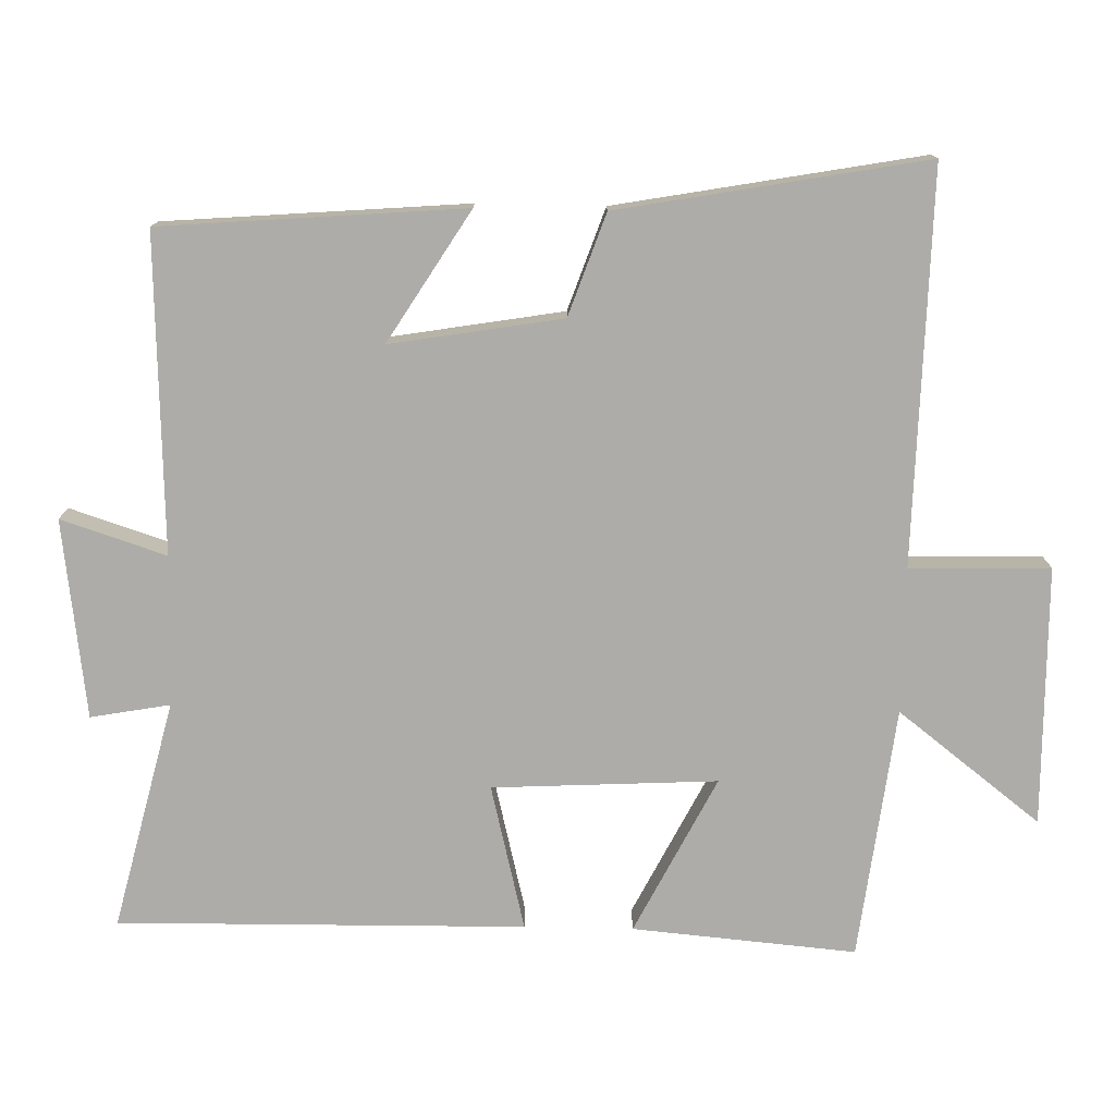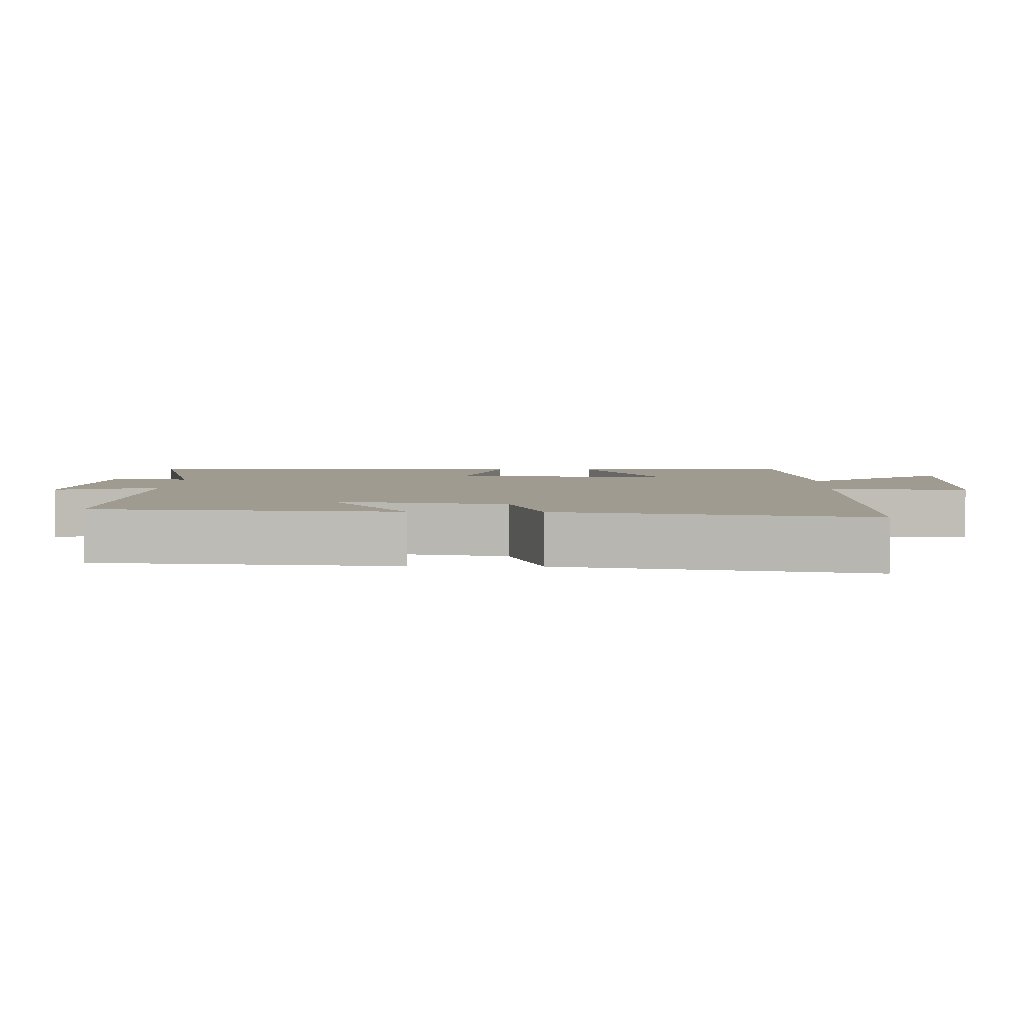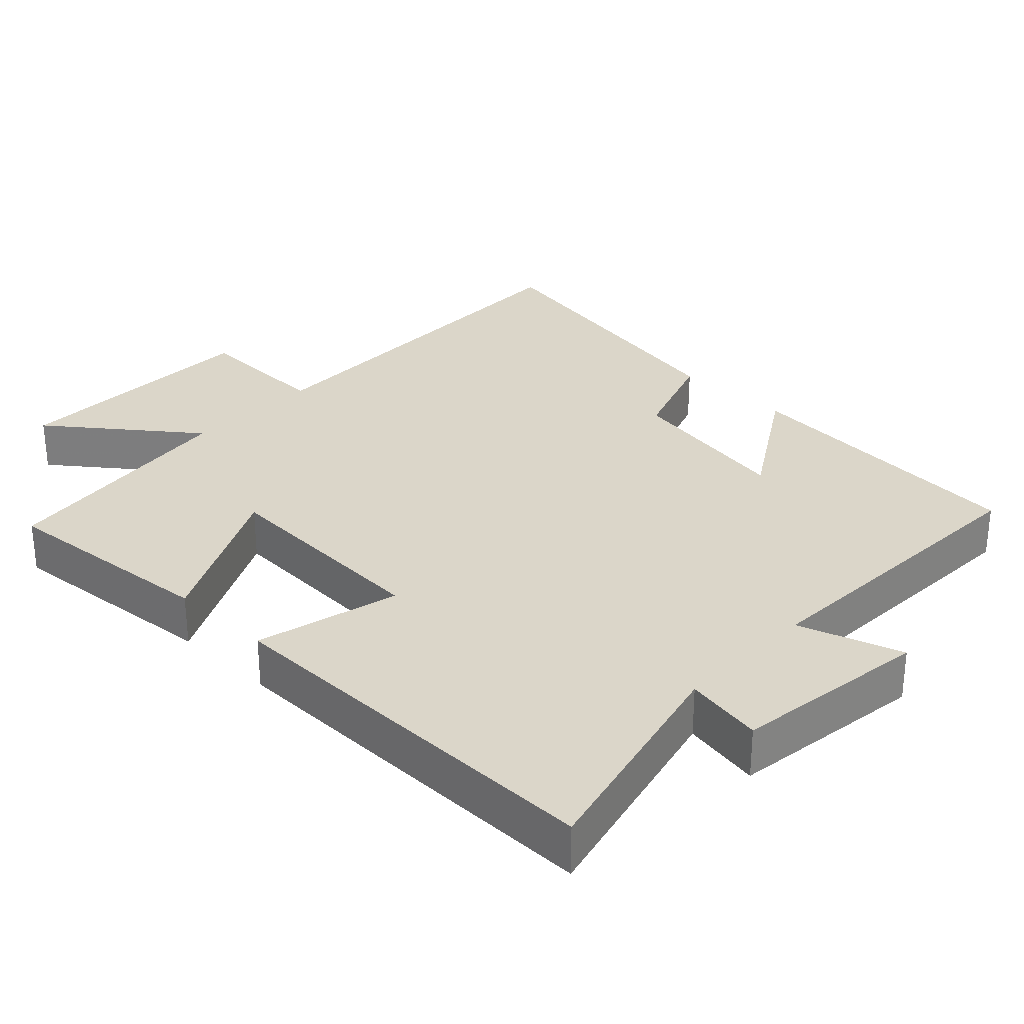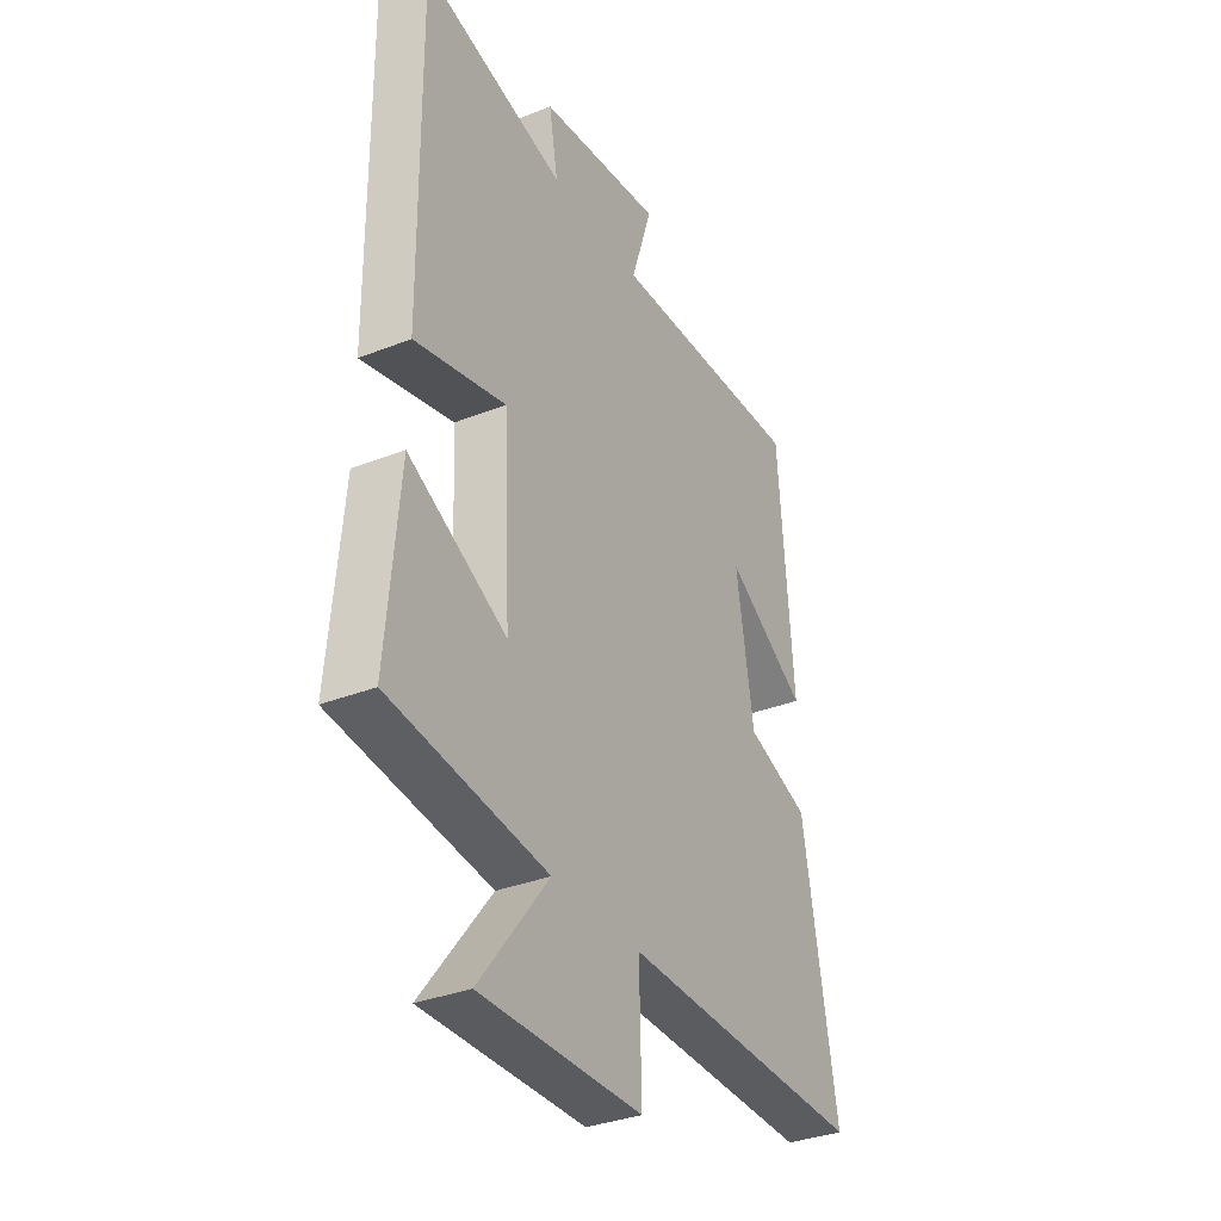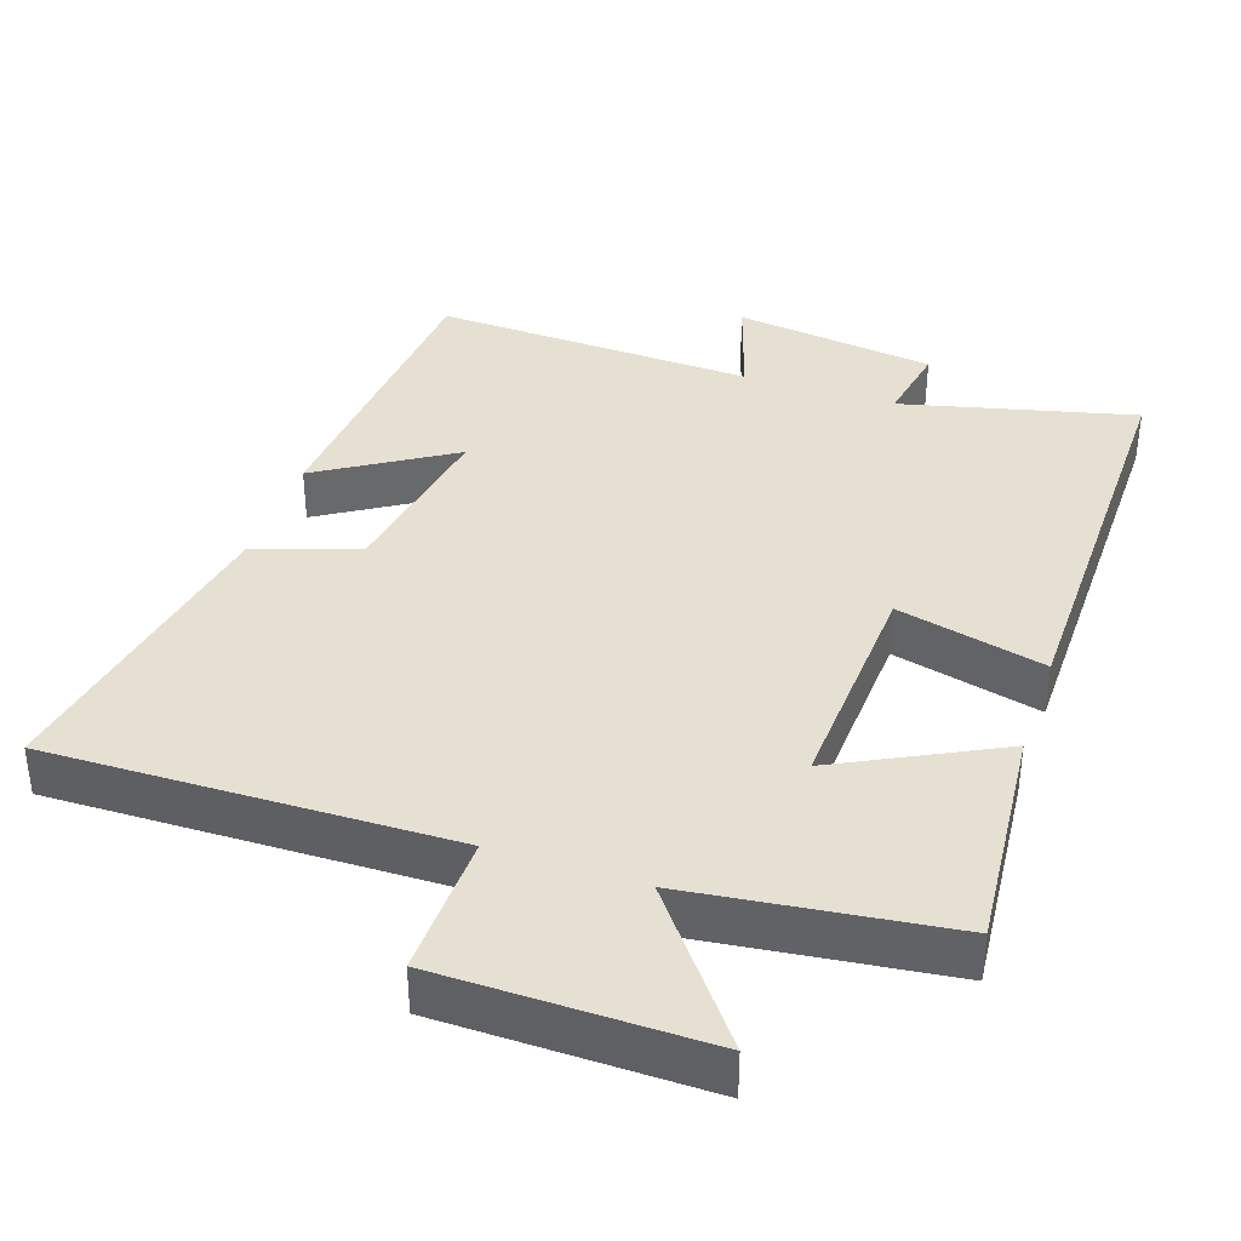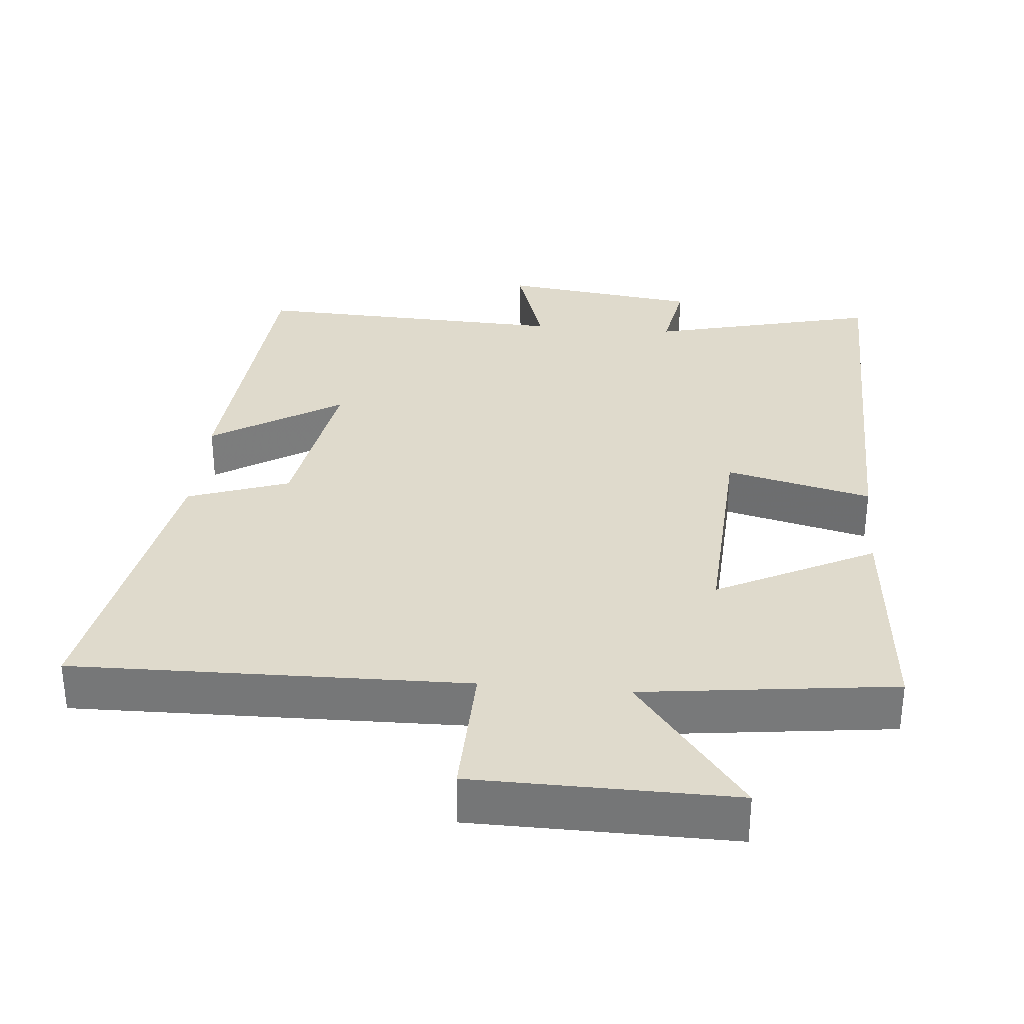
<metadata>
{"format":"obj","ext":"obj","renderer":"f3d","projection":"perspective","resolution":1024,"background":"white","views":[{"elev":-76.7,"azim":88.8,"up":"+Y"},{"elev":4.2,"azim":91.7,"up":"+Y"},{"elev":29.9,"azim":-46.2,"up":"+Y"},{"elev":-33.9,"azim":-61.8,"up":"+Z"},{"elev":37.7,"azim":-161.3,"up":"+Y"},{"elev":32.5,"azim":-174.8,"up":"+Y"}]}
</metadata>
<code>
v -0.528 0.07 -0.456
v -0.5 0.07 -0.143
v -0.28 0.07 -0.255
v -0.296 0.07 0.059
v -0.5 0.07 0.009
v -0.506 0.07 0.579
v -0.186 0.07 0.5
v -0.206 0.07 0.611
v 0.072 0.07 0.647
v 0.024 0.07 0.5
v 0.467 0.07 0.517
v 0.5 0.07 0.094
v 0.318 0.07 0.208
v 0.358 0.07 -0.032
v 0.5 0.07 -0.082
v 0.577 0.07 -0.511
v 0.027 0.07 -0.5
v 0.032 0.07 -0.696
v -0.33 0.07 -0.7
v -0.175 0.07 -0.5
v -0.528 0 -0.456
v -0.5 0 -0.143
v -0.28 0 -0.255
v -0.296 0 0.059
v -0.5 0 0.009
v -0.506 0 0.579
v -0.186 0 0.5
v -0.206 0 0.611
v 0.072 0 0.647
v 0.024 0 0.5
v 0.467 0 0.517
v 0.5 0 0.094
v 0.318 0 0.208
v 0.358 0 -0.032
v 0.5 0 -0.082
v 0.577 0 -0.511
v 0.027 0 -0.5
v 0.032 0 -0.696
v -0.33 0 -0.7
v -0.175 0 -0.5
f 17 18 19 20
f 1 2 3
f 20 1 3
f 17 20 3
f 17 3 4
f 16 17 4
f 15 16 4
f 14 15 4
f 13 14 4
f 10 11 12 13
f 10 13 4
f 7 8 9 10
f 7 10 4 5
f 5 6 7
f 40 39 38 37
f 23 22 21
f 23 21 40
f 23 40 37
f 24 23 37
f 24 37 36
f 24 36 35
f 24 35 34
f 24 34 33
f 33 32 31 30
f 24 33 30
f 30 29 28 27
f 25 24 30 27
f 27 26 25
f 1 21 22 2
f 2 22 23 3
f 3 23 24 4
f 4 24 25 5
f 5 25 26 6
f 6 26 27 7
f 7 27 28 8
f 8 28 29 9
f 9 29 30 10
f 10 30 31 11
f 11 31 32 12
f 12 32 33 13
f 13 33 34 14
f 14 34 35 15
f 15 35 36 16
f 16 36 37 17
f 17 37 38 18
f 18 38 39 19
f 19 39 40 20
f 20 40 21 1

</code>
